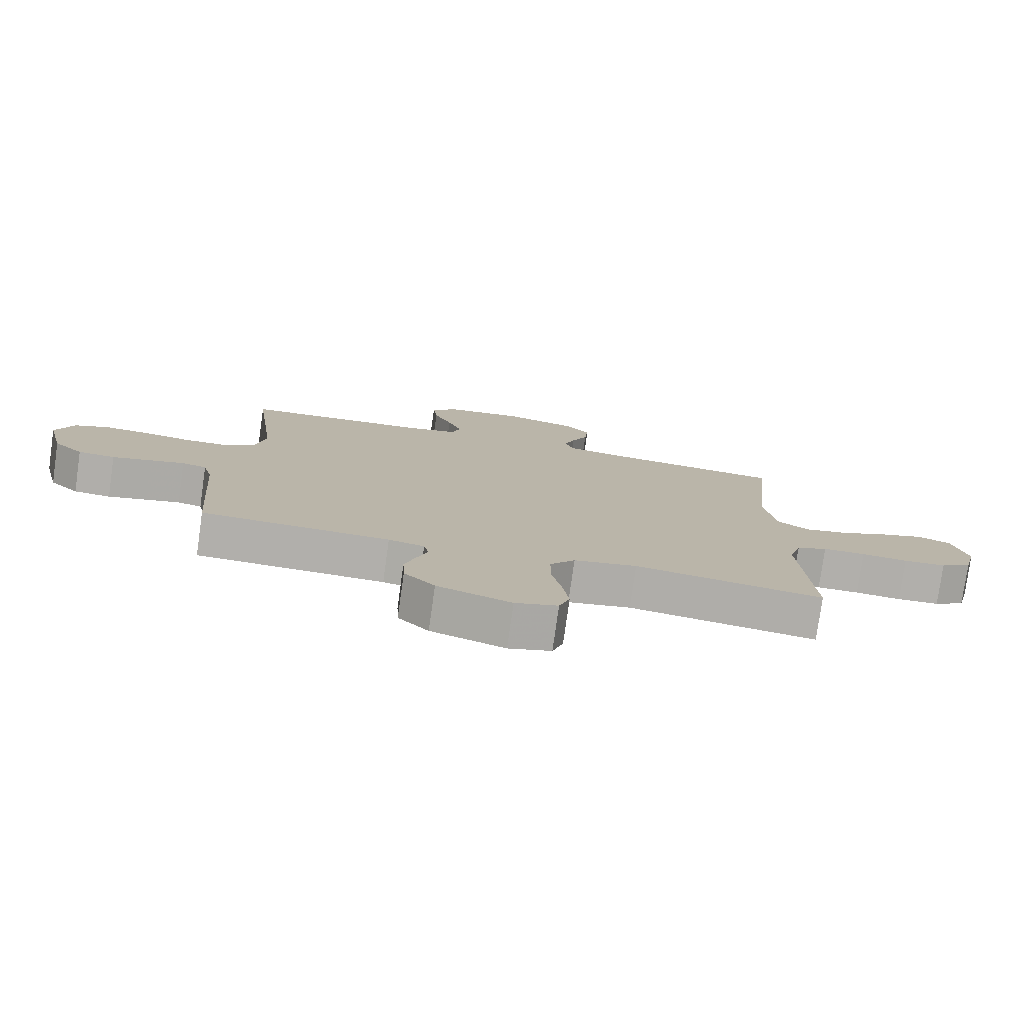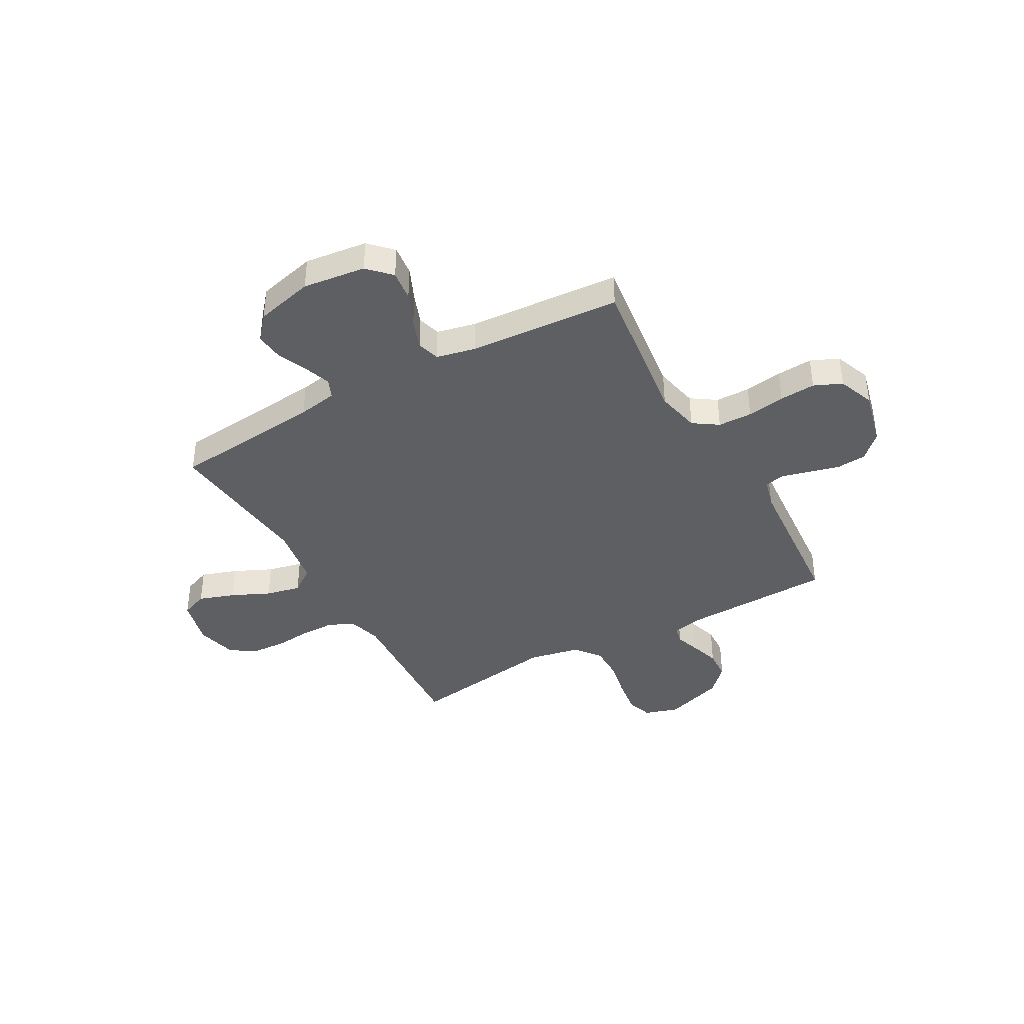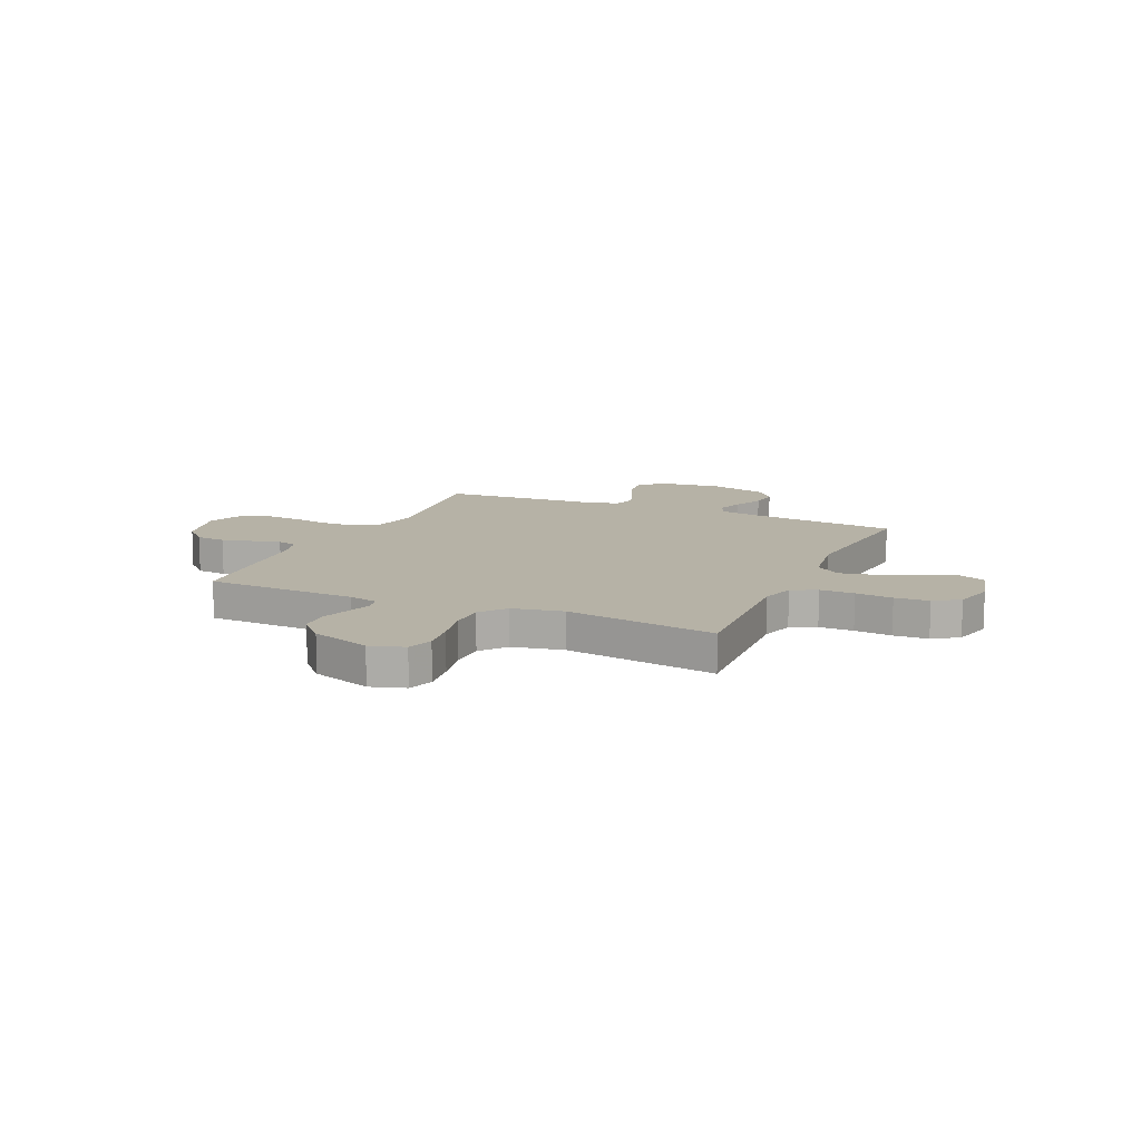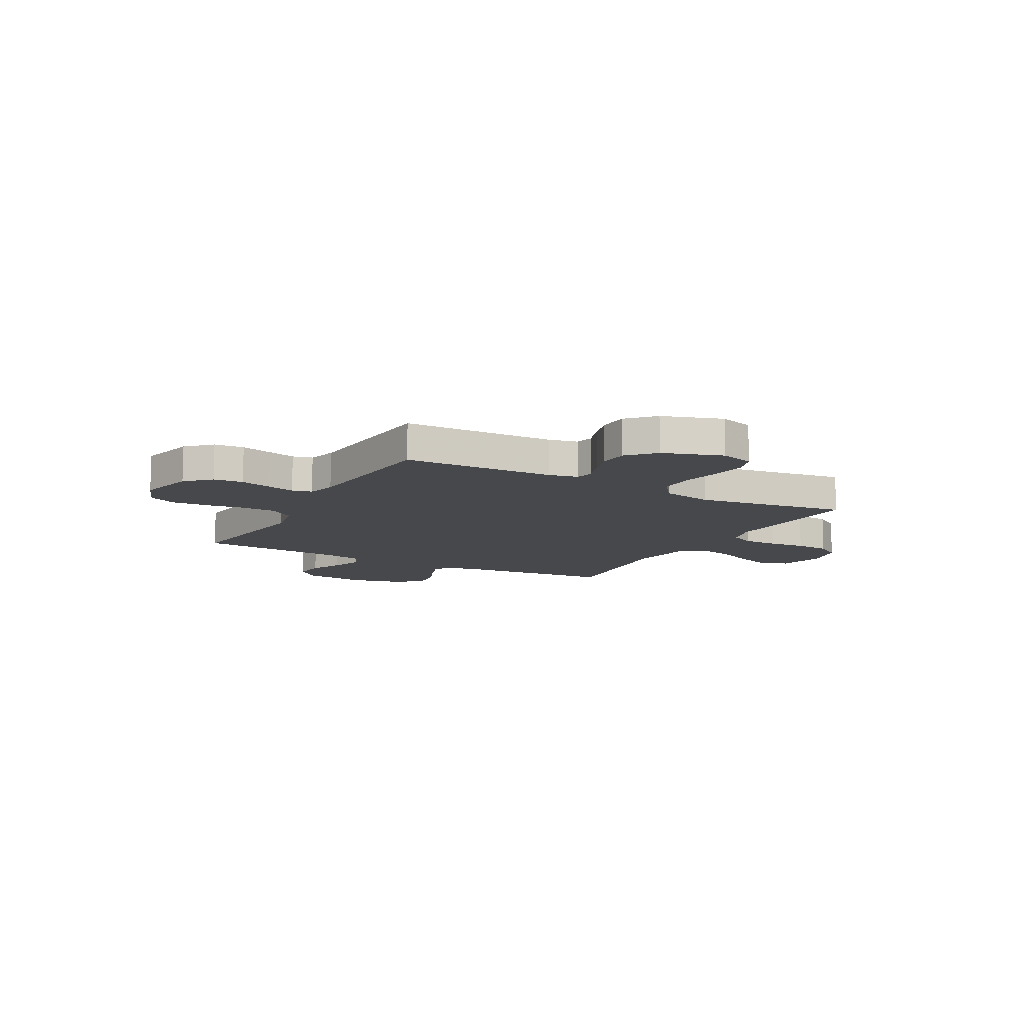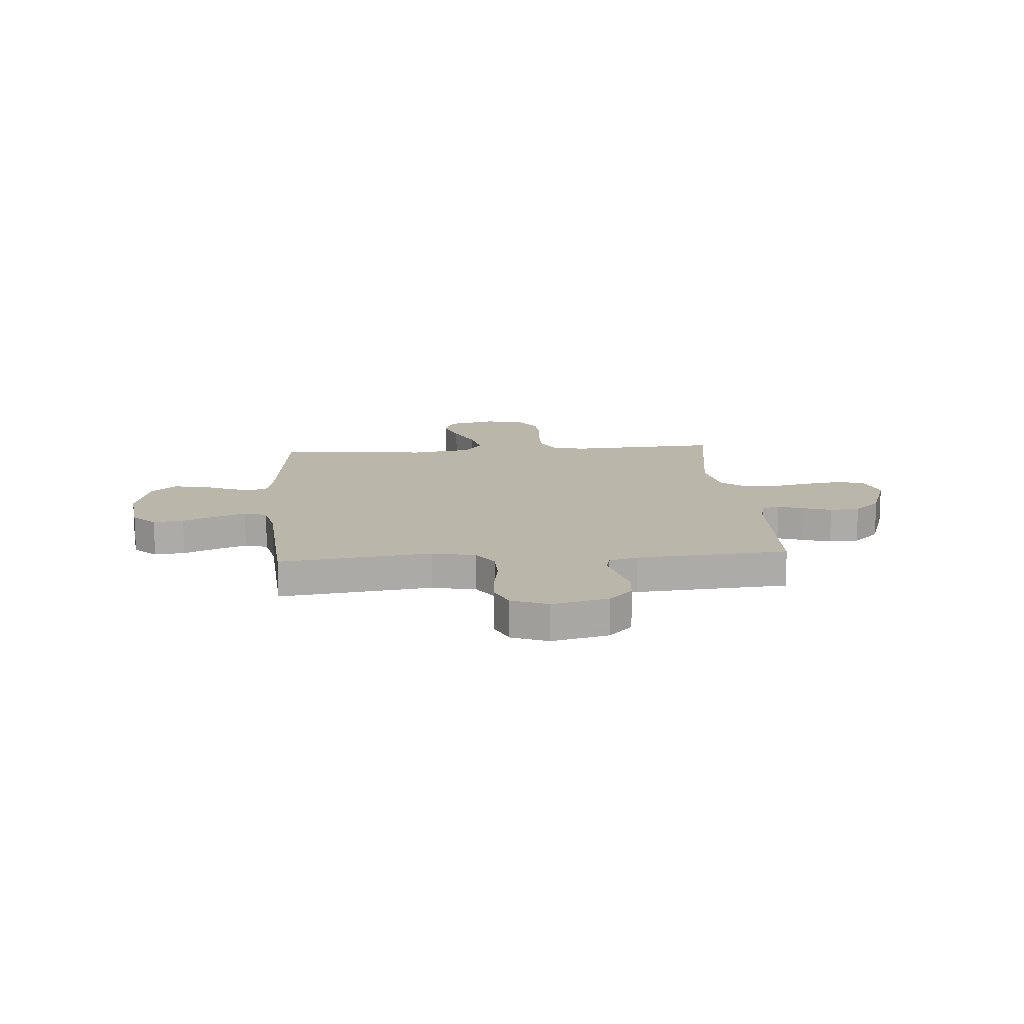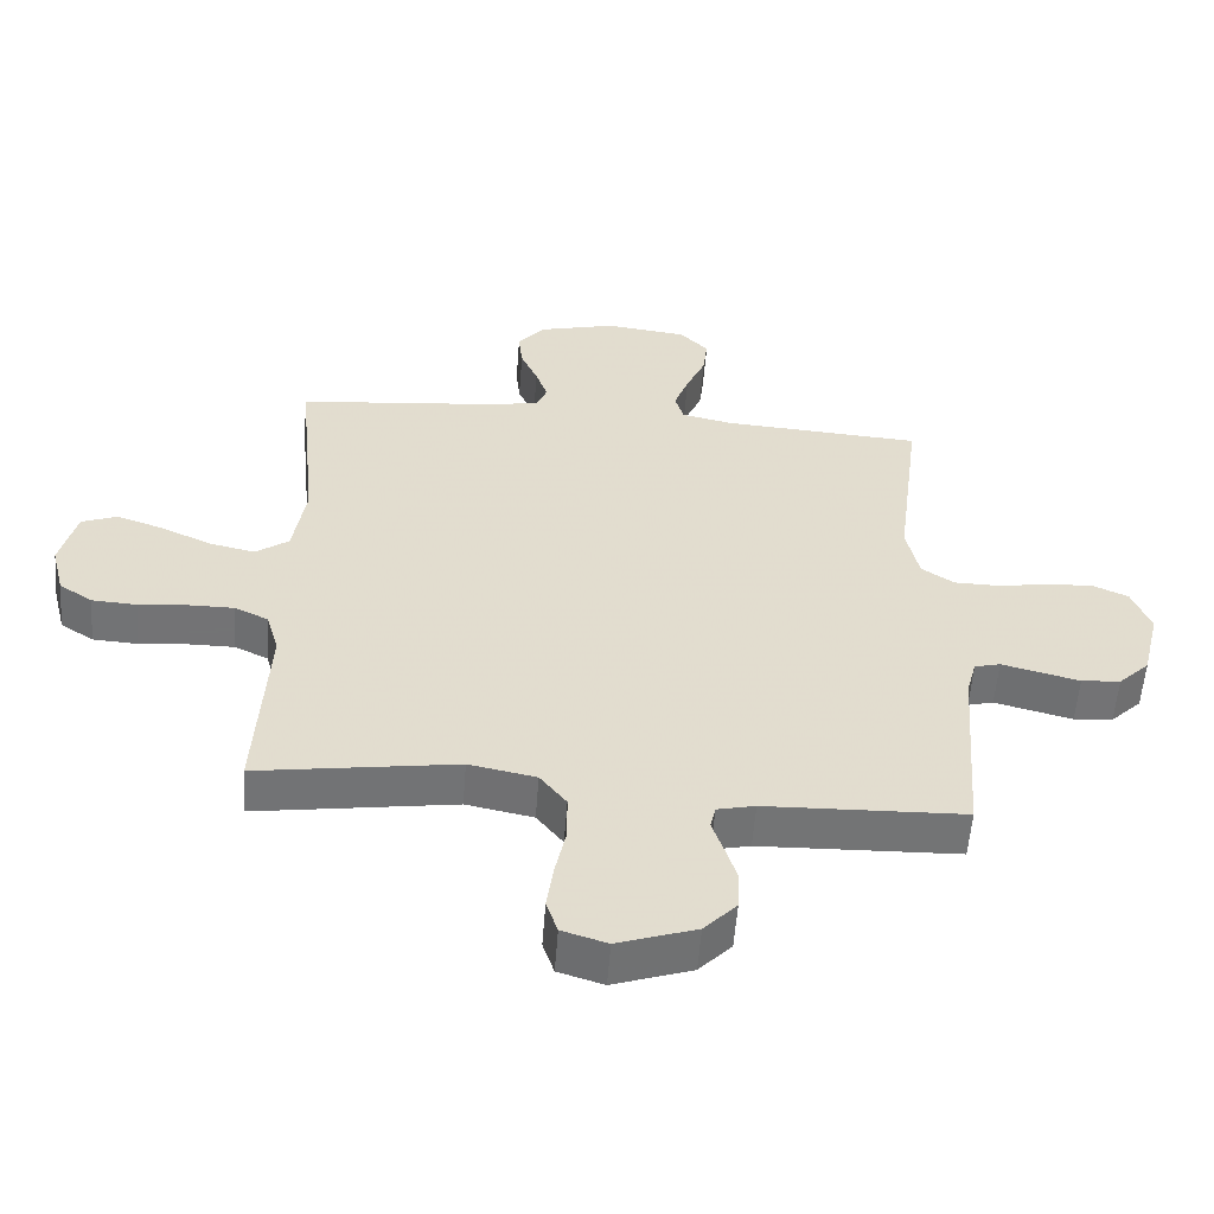
<metadata>
{"format":"obj","ext":"obj","renderer":"f3d","projection":"perspective","resolution":1024,"background":"white","views":[{"elev":-78.2,"azim":172.0,"up":"+Z"},{"elev":-39.7,"azim":29.1,"up":"+Y"},{"elev":12.2,"azim":-155.9,"up":"+Y"},{"elev":-11.1,"azim":151.1,"up":"+Y"},{"elev":14.0,"azim":85.6,"up":"+Y"},{"elev":-56.0,"azim":-4.3,"up":"+Z"}]}
</metadata>
<code>
v -0.5 0.07 0.5
v -0.2 0.07 0.53
v -0.122 0.07 0.544
v -0.106 0.07 0.582
v -0.124 0.07 0.634
v -0.15 0.07 0.693
v -0.156 0.07 0.75
v -0.115 0.07 0.798
v 0 0.07 0.827
v 0.124 0.07 0.812
v 0.167 0.07 0.768
v 0.16 0.07 0.708
v 0.131 0.07 0.642
v 0.109 0.07 0.582
v 0.122 0.07 0.537
v 0.2 0.07 0.52
v 0.5 0.07 0.5
v 0.462 0.07 0.2
v 0.481 0.07 0.113
v 0.53 0.07 0.08
v 0.598 0.07 0.079
v 0.673 0.07 0.091
v 0.744 0.07 0.096
v 0.799 0.07 0.072
v 0.827 0.07 0
v 0.8 0.07 -0.112
v 0.753 0.07 -0.158
v 0.694 0.07 -0.163
v 0.632 0.07 -0.147
v 0.577 0.07 -0.133
v 0.538 0.07 -0.143
v 0.523 0.07 -0.2
v 0.5 0.07 -0.5
v 0.2 0.07 -0.51
v 0.143 0.07 -0.523
v 0.135 0.07 -0.558
v 0.152 0.07 -0.608
v 0.17 0.07 -0.665
v 0.167 0.07 -0.724
v 0.118 0.07 -0.776
v 0 0.07 -0.816
v -0.068 0.07 -0.795
v -0.085 0.07 -0.744
v -0.075 0.07 -0.673
v -0.059 0.07 -0.597
v -0.059 0.07 -0.526
v -0.099 0.07 -0.475
v -0.2 0.07 -0.455
v -0.5 0.07 -0.5
v -0.483 0.07 -0.2
v -0.502 0.07 -0.134
v -0.552 0.07 -0.11
v -0.62 0.07 -0.11
v -0.694 0.07 -0.117
v -0.762 0.07 -0.113
v -0.812 0.07 -0.08
v -0.832 0.07 0
v -0.808 0.07 0.096
v -0.755 0.07 0.117
v -0.684 0.07 0.093
v -0.608 0.07 0.058
v -0.539 0.07 0.043
v -0.489 0.07 0.079
v -0.47 0.07 0.2
v -0.5 0 0.5
v -0.2 0 0.53
v -0.122 0 0.544
v -0.106 0 0.582
v -0.124 0 0.634
v -0.15 0 0.693
v -0.156 0 0.75
v -0.115 0 0.798
v 0 0 0.827
v 0.124 0 0.812
v 0.167 0 0.768
v 0.16 0 0.708
v 0.131 0 0.642
v 0.109 0 0.582
v 0.122 0 0.537
v 0.2 0 0.52
v 0.5 0 0.5
v 0.462 0 0.2
v 0.481 0 0.113
v 0.53 0 0.08
v 0.598 0 0.079
v 0.673 0 0.091
v 0.744 0 0.096
v 0.799 0 0.072
v 0.827 0 0
v 0.8 0 -0.112
v 0.753 0 -0.158
v 0.694 0 -0.163
v 0.632 0 -0.147
v 0.577 0 -0.133
v 0.538 0 -0.143
v 0.523 0 -0.2
v 0.5 0 -0.5
v 0.2 0 -0.51
v 0.143 0 -0.523
v 0.135 0 -0.558
v 0.152 0 -0.608
v 0.17 0 -0.665
v 0.167 0 -0.724
v 0.118 0 -0.776
v 0 0 -0.816
v -0.068 0 -0.795
v -0.085 0 -0.744
v -0.075 0 -0.673
v -0.059 0 -0.597
v -0.059 0 -0.526
v -0.099 0 -0.475
v -0.2 0 -0.455
v -0.5 0 -0.5
v -0.483 0 -0.2
v -0.502 0 -0.134
v -0.552 0 -0.11
v -0.62 0 -0.11
v -0.694 0 -0.117
v -0.762 0 -0.113
v -0.812 0 -0.08
v -0.832 0 0
v -0.808 0 0.096
v -0.755 0 0.117
v -0.684 0 0.093
v -0.608 0 0.058
v -0.539 0 0.043
v -0.489 0 0.079
v -0.47 0 0.2
f 58 59 60 61
f 58 61 62
f 57 58 62
f 56 57 62
f 53 54 55 56
f 52 53 56 62
f 51 52 62 63
f 48 49 50
f 47 48 50 51
f 42 43 44 45
f 40 41 42 45
f 40 45 46
f 39 40 46
f 36 37 38 39
f 36 39 46 47
f 32 33 34
f 31 32 34 35
f 26 27 28 29
f 26 29 30
f 25 26 30
f 24 25 30 31
f 21 22 23 24
f 20 21 24 31
f 16 17 18
f 15 16 18 19
f 10 11 12 13
f 10 13 14
f 9 10 14
f 8 9 14 15
f 5 6 7 8
f 4 5 8 15
f 64 1 2
f 64 2 3
f 63 64 3
f 51 63 3
f 35 36 47 51
f 35 51 3
f 19 20 31 35
f 15 19 35
f 3 4 15 35
f 125 124 123 122
f 126 125 122
f 126 122 121
f 126 121 120
f 120 119 118 117
f 126 120 117 116
f 127 126 116 115
f 114 113 112
f 115 114 112 111
f 109 108 107 106
f 109 106 105 104
f 110 109 104
f 110 104 103
f 103 102 101 100
f 111 110 103 100
f 98 97 96
f 99 98 96 95
f 93 92 91 90
f 94 93 90
f 94 90 89
f 95 94 89 88
f 88 87 86 85
f 95 88 85 84
f 82 81 80
f 83 82 80 79
f 77 76 75 74
f 78 77 74
f 78 74 73
f 79 78 73 72
f 72 71 70 69
f 79 72 69 68
f 66 65 128
f 67 66 128
f 67 128 127
f 67 127 115
f 115 111 100 99
f 67 115 99
f 99 95 84 83
f 99 83 79
f 99 79 68 67
f 1 65 66 2
f 2 66 67 3
f 3 67 68 4
f 4 68 69 5
f 5 69 70 6
f 6 70 71 7
f 7 71 72 8
f 8 72 73 9
f 9 73 74 10
f 10 74 75 11
f 11 75 76 12
f 12 76 77 13
f 13 77 78 14
f 14 78 79 15
f 15 79 80 16
f 16 80 81 17
f 17 81 82 18
f 18 82 83 19
f 19 83 84 20
f 20 84 85 21
f 21 85 86 22
f 22 86 87 23
f 23 87 88 24
f 24 88 89 25
f 25 89 90 26
f 26 90 91 27
f 27 91 92 28
f 28 92 93 29
f 29 93 94 30
f 30 94 95 31
f 31 95 96 32
f 32 96 97 33
f 33 97 98 34
f 34 98 99 35
f 35 99 100 36
f 36 100 101 37
f 37 101 102 38
f 38 102 103 39
f 39 103 104 40
f 40 104 105 41
f 41 105 106 42
f 42 106 107 43
f 43 107 108 44
f 44 108 109 45
f 45 109 110 46
f 46 110 111 47
f 47 111 112 48
f 48 112 113 49
f 49 113 114 50
f 50 114 115 51
f 51 115 116 52
f 52 116 117 53
f 53 117 118 54
f 54 118 119 55
f 55 119 120 56
f 56 120 121 57
f 57 121 122 58
f 58 122 123 59
f 59 123 124 60
f 60 124 125 61
f 61 125 126 62
f 62 126 127 63
f 63 127 128 64
f 64 128 65 1

</code>
